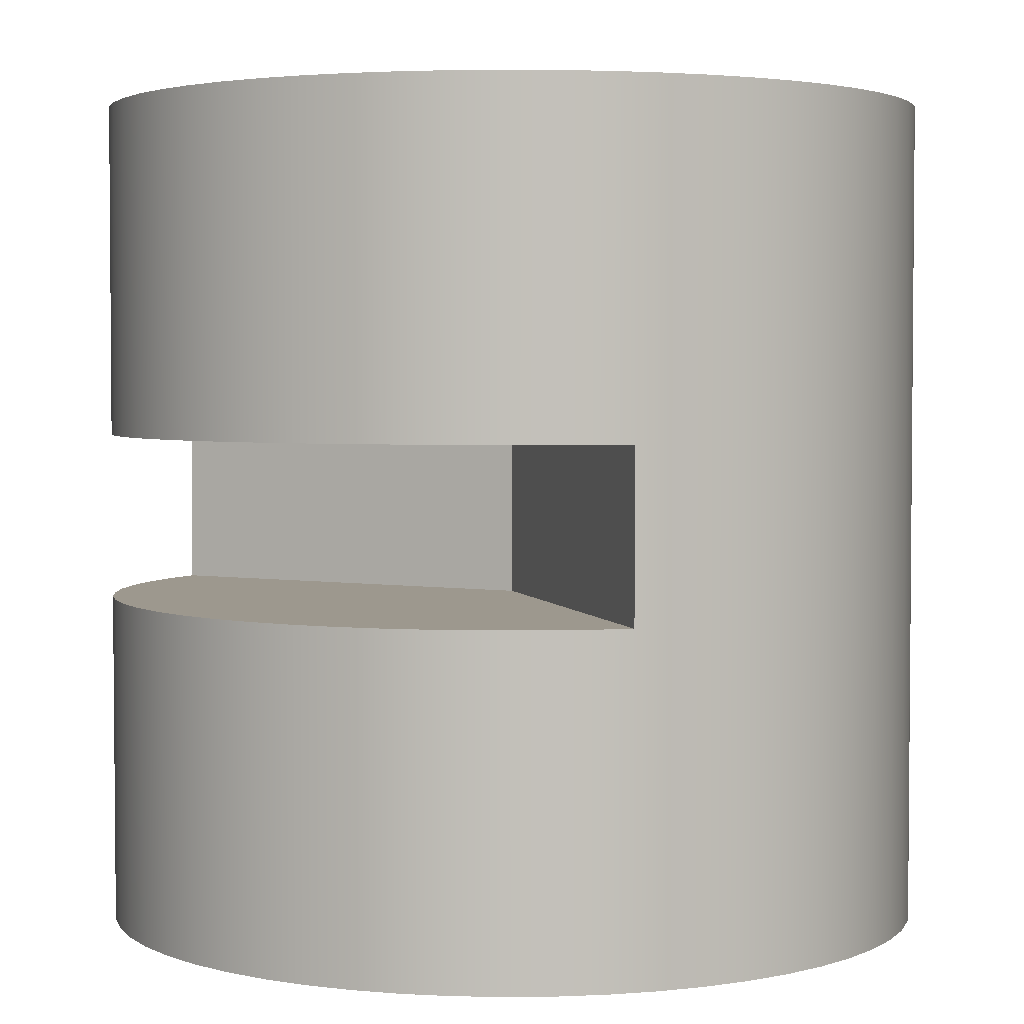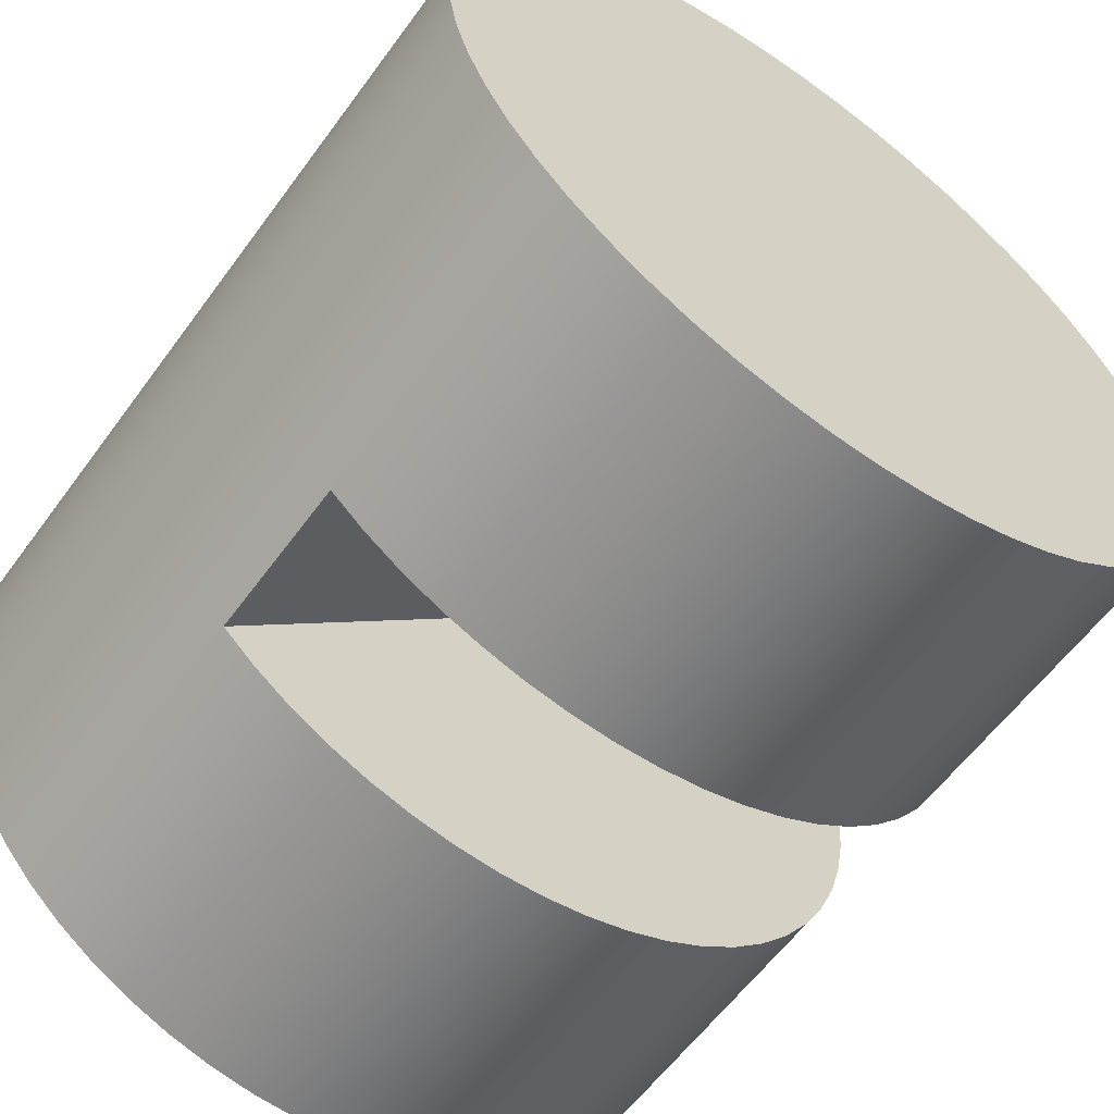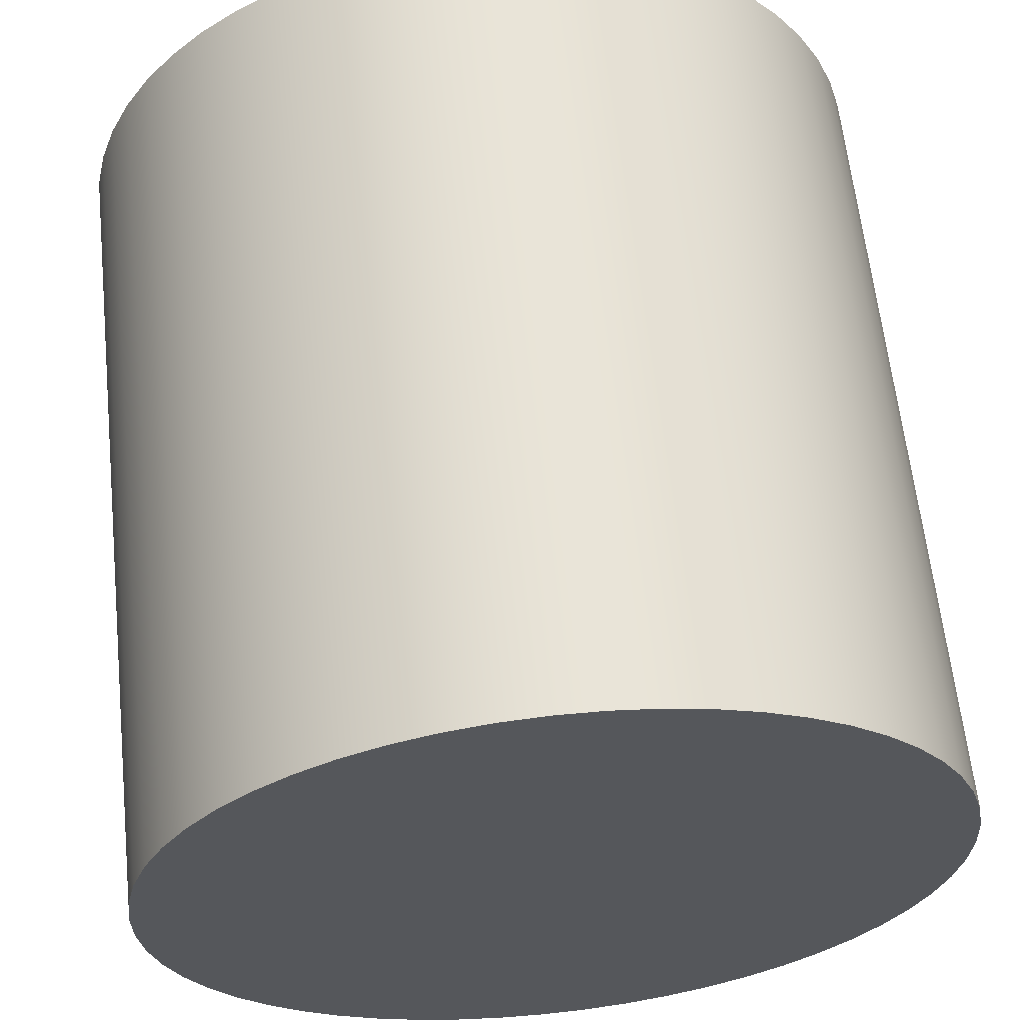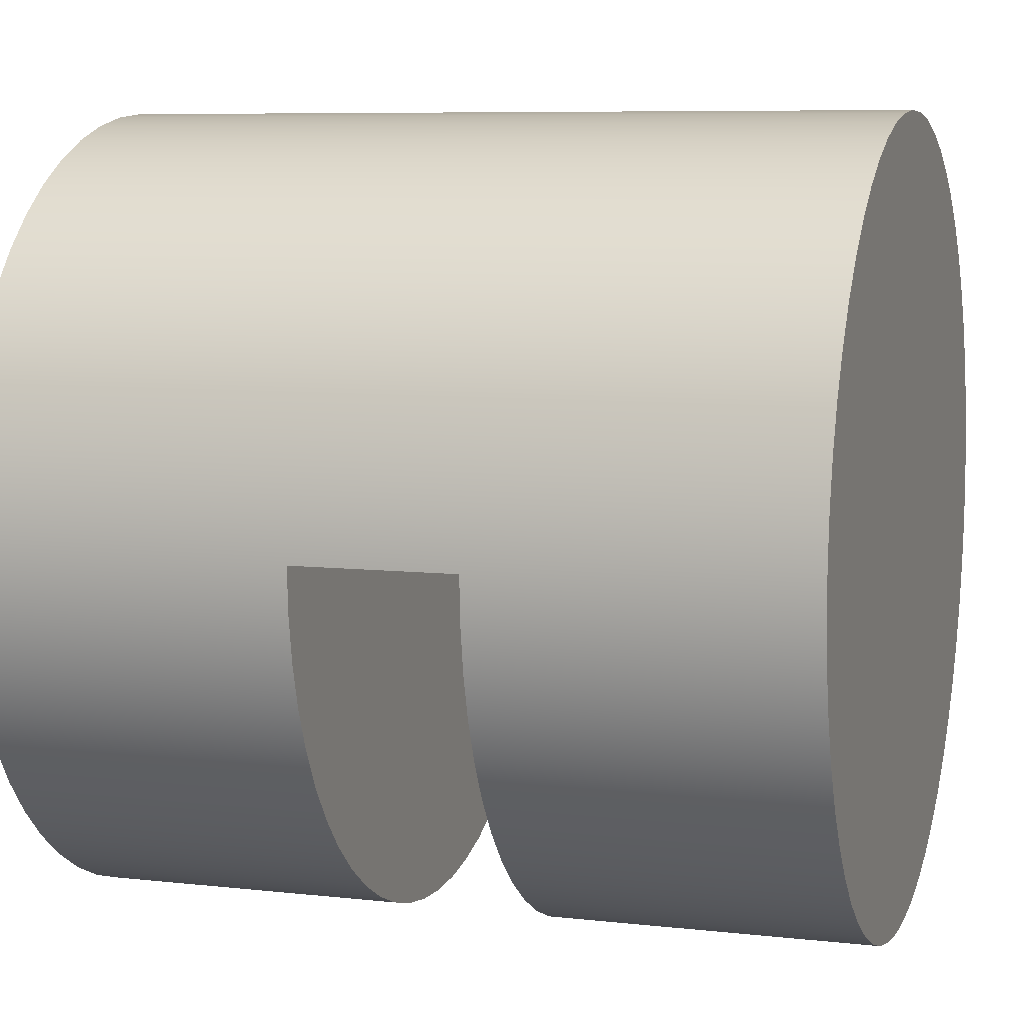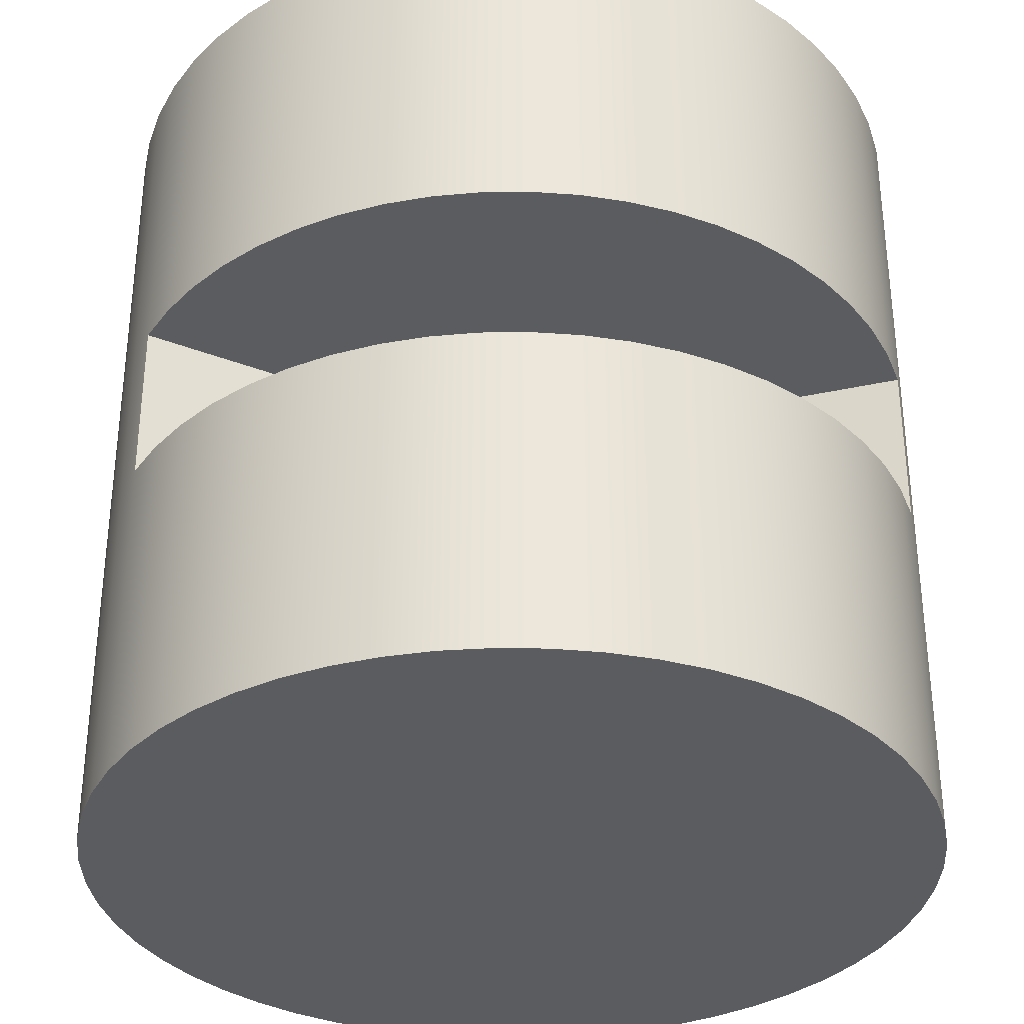
<metadata>
{"format":"obj","ext":"obj","renderer":"f3d","projection":"perspective","resolution":1024,"background":"white","views":[{"elev":3.2,"azim":74.6,"up":"+Z"},{"elev":-59.3,"azim":-35.9,"up":"+Y"},{"elev":62.0,"azim":173.9,"up":"+Y"},{"elev":7.6,"azim":107.7,"up":"+Y"},{"elev":-33.9,"azim":16.9,"up":"+Z"}]}
</metadata>
<code>
v 3.114 1.805 2.032
v 1.318 0.009002 2.032
v 1.531 -0.1808 2.032
v 1.763 -0.3456 2.032
v 2.012 -0.4834 2.032
v 2.276 -0.5924 2.032
v 2.549 -0.6713 2.032
v 2.83 -0.719 2.032
v 3.114 -0.7349 2.032
v 3.399 -0.719 2.032
v 3.68 -0.6713 2.032
v 3.953 -0.5924 2.032
v 4.216 -0.4834 2.032
v 4.466 -0.3456 2.032
v 4.698 -0.1808 2.032
v 4.91 0.009002 2.032
v 5.1 0.2214 2.032
v 5.265 0.4537 2.032
v 5.403 0.703 2.032
v 5.512 0.9661 2.032
v 5.591 1.24 2.032
v 5.638 1.521 2.032
v 5.654 1.805 2.032
v 3.114 1.805 2.032
v 5.654 1.805 2.032
v 5.654 1.805 3.048
v 3.114 1.805 3.048
v 1.318 0.009002 2.032
v 3.114 1.805 2.032
v 3.114 1.805 3.048
v 1.318 0.009002 3.048
v 1.318 0.009002 3.048
v 3.114 1.805 3.048
v 5.654 1.805 3.048
v 5.638 1.521 3.048
v 5.591 1.24 3.048
v 5.512 0.9661 3.048
v 5.403 0.703 3.048
v 5.265 0.4537 3.048
v 5.1 0.2214 3.048
v 4.91 0.009002 3.048
v 4.698 -0.1808 3.048
v 4.466 -0.3456 3.048
v 4.216 -0.4834 3.048
v 3.953 -0.5924 3.048
v 3.68 -0.6713 3.048
v 3.399 -0.719 3.048
v 3.114 -0.7349 3.048
v 2.83 -0.719 3.048
v 2.549 -0.6713 3.048
v 2.276 -0.5924 3.048
v 2.012 -0.4834 3.048
v 1.763 -0.3456 3.048
v 1.531 -0.1808 3.048
v 5.654 1.805 2.032
v 5.638 1.521 2.032
v 5.591 1.24 2.032
v 5.512 0.9661 2.032
v 5.403 0.703 2.032
v 5.265 0.4537 2.032
v 5.1 0.2214 2.032
v 4.91 0.009002 2.032
v 4.698 -0.1808 2.032
v 4.466 -0.3456 2.032
v 4.216 -0.4834 2.032
v 3.953 -0.5924 2.032
v 3.68 -0.6713 2.032
v 3.399 -0.719 2.032
v 3.114 -0.7349 2.032
v 2.83 -0.719 2.032
v 2.549 -0.6713 2.032
v 2.276 -0.5924 2.032
v 2.012 -0.4834 2.032
v 1.763 -0.3456 2.032
v 1.531 -0.1808 2.032
v 1.318 0.009002 2.032
v 1.318 0.009002 3.048
v 1.531 -0.1808 3.048
v 1.763 -0.3456 3.048
v 2.012 -0.4834 3.048
v 2.276 -0.5924 3.048
v 2.549 -0.6713 3.048
v 2.83 -0.719 3.048
v 3.114 -0.7349 3.048
v 3.399 -0.719 3.048
v 3.68 -0.6713 3.048
v 3.953 -0.5924 3.048
v 4.216 -0.4834 3.048
v 4.466 -0.3456 3.048
v 4.698 -0.1808 3.048
v 4.91 0.009002 3.048
v 5.1 0.2214 3.048
v 5.265 0.4537 3.048
v 5.403 0.703 3.048
v 5.512 0.9661 3.048
v 5.591 1.24 3.048
v 5.638 1.521 3.048
v 5.654 1.805 3.048
v 0.5744 1.805 5.08
v 0.591 2.095 5.08
v 0.6404 2.38 5.08
v 0.7221 2.659 5.08
v 0.835 2.926 5.08
v 0.9776 3.178 5.08
v 1.148 3.413 5.08
v 1.344 3.627 5.08
v 1.563 3.816 5.08
v 1.803 3.98 5.08
v 2.059 4.116 5.08
v 2.33 4.221 5.08
v 2.61 4.294 5.08
v 2.897 4.336 5.08
v 3.187 4.344 5.08
v 3.476 4.319 5.08
v 3.76 4.262 5.08
v 4.036 4.172 5.08
v 4.3 4.052 5.08
v 4.548 3.902 5.08
v 4.778 3.725 5.08
v 4.986 3.523 5.08
v 5.169 3.298 5.08
v 5.326 3.054 5.08
v 5.454 2.794 5.08
v 5.552 2.521 5.08
v 5.617 2.238 5.08
v 5.65 1.95 5.08
v 5.65 1.66 5.08
v 5.617 1.372 5.08
v 5.552 1.089 5.08
v 5.454 0.8163 5.08
v 5.326 0.5561 5.08
v 5.169 0.3121 5.08
v 4.986 0.08757 5.08
v 4.778 -0.1146 5.08
v 4.548 -0.2916 5.08
v 4.3 -0.4414 5.08
v 4.036 -0.5619 5.08
v 3.76 -0.6515 5.08
v 3.476 -0.7091 5.08
v 3.187 -0.7339 5.08
v 2.897 -0.7256 5.08
v 2.61 -0.6844 5.08
v 2.33 -0.6106 5.08
v 2.059 -0.5054 5.08
v 1.803 -0.3701 5.08
v 1.563 -0.2064 5.08
v 1.344 -0.01646 5.08
v 1.148 0.1972 5.08
v 0.9776 0.4318 5.08
v 0.835 0.6844 5.08
v 0.7221 0.9515 5.08
v 0.6404 1.23 5.08
v 0.591 1.516 5.08
v 0.5744 1.805 0
v 0.591 1.516 0
v 0.6404 1.23 0
v 0.7221 0.9515 0
v 0.835 0.6844 0
v 0.9776 0.4318 0
v 1.148 0.1972 0
v 1.344 -0.01646 0
v 1.563 -0.2064 0
v 1.803 -0.3701 0
v 2.059 -0.5054 0
v 2.33 -0.6106 0
v 2.61 -0.6844 0
v 2.897 -0.7256 0
v 3.187 -0.7339 0
v 3.476 -0.7091 0
v 3.76 -0.6515 0
v 4.036 -0.5619 0
v 4.3 -0.4414 0
v 4.548 -0.2916 0
v 4.778 -0.1146 0
v 4.986 0.08757 0
v 5.169 0.3121 0
v 5.326 0.5561 0
v 5.454 0.8163 0
v 5.552 1.089 0
v 5.617 1.372 0
v 5.65 1.66 0
v 5.65 1.95 0
v 5.617 2.238 0
v 5.552 2.521 0
v 5.454 2.794 0
v 5.326 3.054 0
v 5.169 3.298 0
v 4.986 3.523 0
v 4.778 3.725 0
v 4.548 3.902 0
v 4.3 4.052 0
v 4.036 4.172 0
v 3.76 4.262 0
v 3.476 4.319 0
v 3.187 4.344 0
v 2.897 4.336 0
v 2.61 4.294 0
v 2.33 4.221 0
v 2.059 4.116 0
v 1.803 3.98 0
v 1.563 3.816 0
v 1.344 3.627 0
v 1.148 3.413 0
v 0.9776 3.178 0
v 0.835 2.926 0
v 0.7221 2.659 0
v 0.6404 2.38 0
v 0.591 2.095 0
v 0.5744 1.805 0
v 0.5744 1.805 5.08
v 0.5744 1.805 5.08
v 0.591 1.516 5.08
v 0.6404 1.23 5.08
v 0.7221 0.9515 5.08
v 0.835 0.6844 5.08
v 0.9776 0.4318 5.08
v 1.148 0.1972 5.08
v 1.344 -0.01646 5.08
v 1.563 -0.2064 5.08
v 1.803 -0.3701 5.08
v 2.059 -0.5054 5.08
v 2.33 -0.6106 5.08
v 2.61 -0.6844 5.08
v 2.897 -0.7256 5.08
v 3.187 -0.7339 5.08
v 3.476 -0.7091 5.08
v 3.76 -0.6515 5.08
v 4.036 -0.5619 5.08
v 4.3 -0.4414 5.08
v 4.548 -0.2916 5.08
v 4.778 -0.1146 5.08
v 4.986 0.08757 5.08
v 5.169 0.3121 5.08
v 5.326 0.5561 5.08
v 5.454 0.8163 5.08
v 5.552 1.089 5.08
v 5.617 1.372 5.08
v 5.65 1.66 5.08
v 5.65 1.95 5.08
v 5.617 2.238 5.08
v 5.552 2.521 5.08
v 5.454 2.794 5.08
v 5.326 3.054 5.08
v 5.169 3.298 5.08
v 4.986 3.523 5.08
v 4.778 3.725 5.08
v 4.548 3.902 5.08
v 4.3 4.052 5.08
v 4.036 4.172 5.08
v 3.76 4.262 5.08
v 3.476 4.319 5.08
v 3.187 4.344 5.08
v 2.897 4.336 5.08
v 2.61 4.294 5.08
v 2.33 4.221 5.08
v 2.059 4.116 5.08
v 1.803 3.98 5.08
v 1.563 3.816 5.08
v 1.344 3.627 5.08
v 1.148 3.413 5.08
v 0.9776 3.178 5.08
v 0.835 2.926 5.08
v 0.7221 2.659 5.08
v 0.6404 2.38 5.08
v 0.591 2.095 5.08
v 0.5744 1.805 0
v 0.591 2.095 0
v 0.6404 2.38 0
v 0.7221 2.659 0
v 0.835 2.926 0
v 0.9776 3.178 0
v 1.148 3.413 0
v 1.344 3.627 0
v 1.563 3.816 0
v 1.803 3.98 0
v 2.059 4.116 0
v 2.33 4.221 0
v 2.61 4.294 0
v 2.897 4.336 0
v 3.187 4.344 0
v 3.476 4.319 0
v 3.76 4.262 0
v 4.036 4.172 0
v 4.3 4.052 0
v 4.548 3.902 0
v 4.778 3.725 0
v 4.986 3.523 0
v 5.169 3.298 0
v 5.326 3.054 0
v 5.454 2.794 0
v 5.552 2.521 0
v 5.617 2.238 0
v 5.65 1.95 0
v 5.65 1.66 0
v 5.617 1.372 0
v 5.552 1.089 0
v 5.454 0.8163 0
v 5.326 0.5561 0
v 5.169 0.3121 0
v 4.986 0.08757 0
v 4.778 -0.1146 0
v 4.548 -0.2916 0
v 4.3 -0.4414 0
v 4.036 -0.5619 0
v 3.76 -0.6515 0
v 3.476 -0.7091 0
v 3.187 -0.7339 0
v 2.897 -0.7256 0
v 2.61 -0.6844 0
v 2.33 -0.6106 0
v 2.059 -0.5054 0
v 1.803 -0.3701 0
v 1.563 -0.2064 0
v 1.344 -0.01646 0
v 1.148 0.1972 0
v 0.9776 0.4318 0
v 0.835 0.6844 0
v 0.7221 0.9515 0
v 0.6404 1.23 0
v 0.591 1.516 0
g c87a452c-e345-11ea-904b-54bf646e7e1f
f 2 16 1
f 1 16 17
f 1 17 18
f 16 2 15
f 15 2 3
f 15 3 14
f 14 3 4
f 14 4 13
f 13 4 5
f 13 5 12
f 12 5 6
f 12 6 11
f 11 6 7
f 11 7 10
f 10 7 8
f 10 8 9
f 18 19 1
f 1 19 20
f 1 20 21
f 21 22 1
f 1 22 23
g c87b56be-e345-11ea-9afb-54bf646e7e1f
f 24 25 27
f 27 25 26
g c87c4142-e345-11ea-bdaf-54bf646e7e1f
f 28 29 31
f 31 29 30
g c87d04a4-e345-11ea-9fed-54bf646e7e1f
f 54 32 41
f 41 32 33
f 41 33 40
f 40 33 39
f 39 33 38
f 38 33 37
f 37 33 36
f 36 33 35
f 35 33 34
f 41 42 54
f 54 42 53
f 53 42 43
f 53 43 52
f 52 43 44
f 52 44 51
f 51 44 45
f 51 45 50
f 50 45 46
f 50 46 49
f 49 46 47
f 49 47 48
g c83dfe58-e345-11ea-a1ae-54bf646e7e1f
f 56 181 55
f 55 181 182
f 55 182 126
f 126 182 183
f 126 183 125
f 125 183 184
f 125 184 124
f 124 184 185
f 124 185 123
f 123 185 186
f 123 186 122
f 122 186 187
f 122 187 121
f 121 187 188
f 121 188 120
f 120 188 189
f 120 189 119
f 119 189 190
f 119 190 118
f 118 190 191
f 118 191 117
f 117 191 192
f 117 192 116
f 116 192 193
f 116 193 115
f 115 193 194
f 115 194 114
f 114 194 195
f 114 195 113
f 113 195 196
f 113 196 112
f 112 196 197
f 112 197 111
f 111 197 198
f 111 198 110
f 110 198 199
f 110 199 109
f 109 199 200
f 109 200 108
f 108 200 201
f 108 201 107
f 107 201 202
f 107 202 106
f 106 202 203
f 106 203 105
f 105 203 204
f 105 204 104
f 104 204 205
f 104 205 103
f 103 205 206
f 103 206 102
f 102 206 207
f 102 207 101
f 101 207 208
f 101 208 100
f 100 208 99
f 99 208 209
f 210 154 153
f 153 154 155
f 153 155 156
f 181 56 180
f 180 56 57
f 180 57 179
f 179 57 58
f 179 58 178
f 178 58 59
f 178 59 177
f 177 59 60
f 177 60 176
f 176 60 61
f 176 61 175
f 175 61 62
f 175 62 174
f 174 62 63
f 174 63 173
f 173 63 64
f 173 64 172
f 172 64 65
f 172 65 171
f 171 65 66
f 171 66 170
f 170 66 67
f 170 67 169
f 169 67 68
f 169 68 168
f 168 68 69
f 168 69 167
f 167 69 70
f 167 70 166
f 166 70 71
f 166 71 165
f 165 71 72
f 165 72 164
f 164 72 73
f 164 73 163
f 163 73 74
f 163 74 162
f 162 74 75
f 162 75 161
f 161 75 76
f 161 76 160
f 160 76 148
f 160 148 149
f 76 77 148
f 148 77 147
f 147 77 78
f 147 78 146
f 146 78 79
f 146 79 145
f 145 79 80
f 145 80 144
f 144 80 81
f 144 81 143
f 143 81 82
f 143 82 142
f 142 82 83
f 142 83 141
f 141 83 84
f 141 84 140
f 140 84 85
f 140 85 139
f 139 85 86
f 139 86 138
f 138 86 87
f 138 87 137
f 137 87 88
f 137 88 136
f 136 88 89
f 136 89 135
f 135 89 90
f 135 90 134
f 134 90 91
f 134 91 133
f 133 91 92
f 133 92 132
f 132 92 93
f 132 93 131
f 131 93 94
f 131 94 130
f 130 94 95
f 130 95 129
f 129 95 96
f 129 96 128
f 128 96 97
f 128 97 127
f 127 97 98
f 127 98 126
f 126 98 55
f 160 149 159
f 159 149 150
f 159 150 158
f 158 150 151
f 158 151 157
f 157 151 152
f 157 152 156
f 156 152 153
g c83f0fdc-e345-11ea-b3ed-54bf646e7e1f
f 211 212 265
f 265 212 264
f 264 212 263
f 263 212 262
f 262 212 261
f 261 212 260
f 260 212 259
f 259 212 258
f 258 212 257
f 257 212 256
f 256 212 255
f 255 212 254
f 254 212 253
f 253 212 252
f 252 212 251
f 251 212 250
f 250 212 249
f 249 212 213
f 249 213 248
f 248 213 247
f 247 213 246
f 246 213 245
f 245 213 244
f 244 213 243
f 243 213 242
f 242 213 241
f 241 213 240
f 240 213 239
f 239 213 238
f 238 213 237
f 237 213 236
f 236 213 214
f 236 214 235
f 235 214 215
f 235 215 234
f 234 215 216
f 234 216 233
f 233 216 217
f 233 217 232
f 232 217 218
f 232 218 231
f 231 218 219
f 231 219 230
f 230 219 220
f 230 220 229
f 229 220 221
f 229 221 228
f 228 221 222
f 228 222 227
f 227 222 223
f 227 223 226
f 226 223 224
f 226 224 225
g c83fd328-e345-11ea-bbc4-54bf646e7e1f
f 266 267 320
f 320 267 268
f 320 268 269
f 269 270 320
f 320 270 271
f 320 271 272
f 272 273 320
f 320 273 274
f 320 274 275
f 275 276 320
f 320 276 277
f 320 277 278
f 278 279 320
f 320 279 280
f 320 280 281
f 281 282 320
f 320 282 283
f 320 283 319
f 319 283 284
f 319 284 285
f 285 286 319
f 319 286 287
f 319 287 288
f 288 289 319
f 319 289 290
f 319 290 291
f 291 292 319
f 319 292 293
f 319 293 294
f 294 295 319
f 319 295 296
f 319 296 318
f 318 296 297
f 318 297 317
f 317 297 298
f 317 298 316
f 316 298 299
f 316 299 315
f 315 299 300
f 315 300 314
f 314 300 301
f 314 301 313
f 313 301 302
f 313 302 312
f 312 302 303
f 312 303 311
f 311 303 304
f 311 304 310
f 310 304 305
f 310 305 309
f 309 305 306
f 309 306 308
f 308 306 307

</code>
